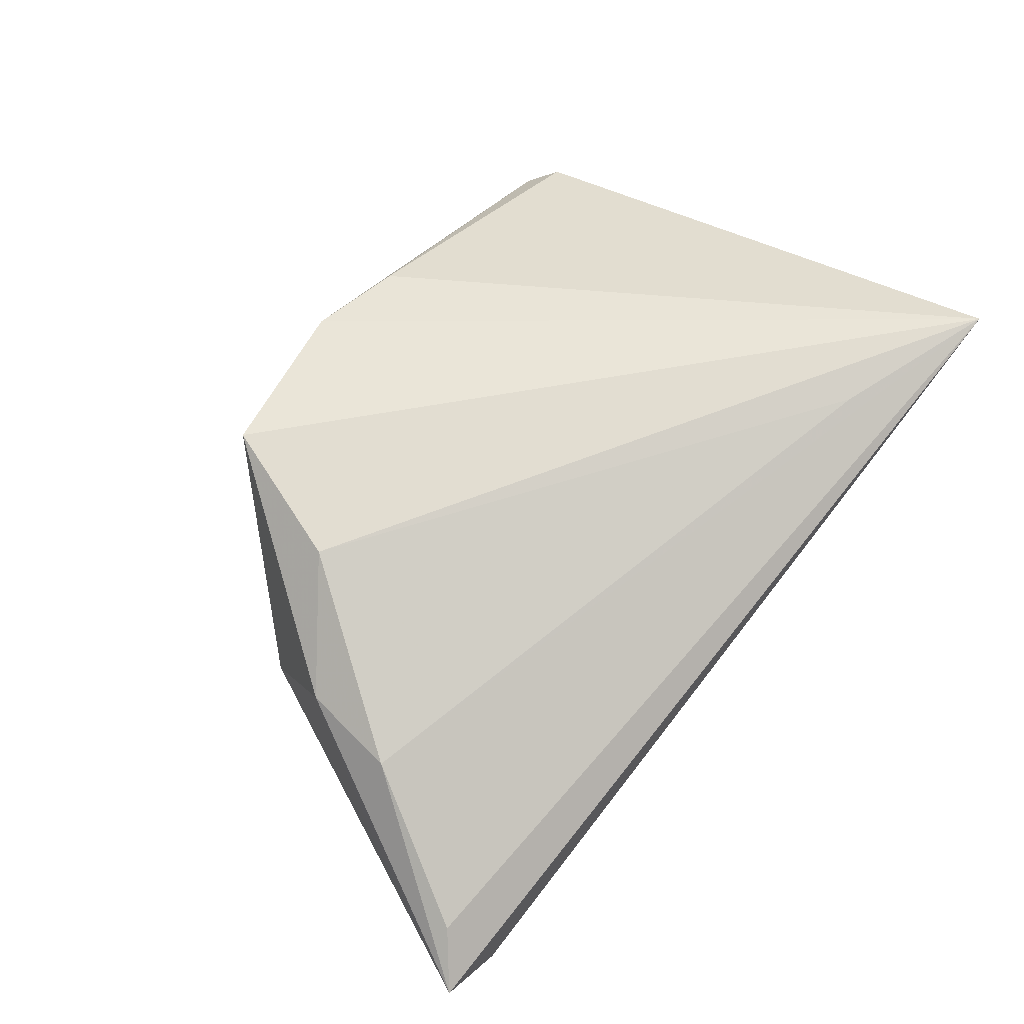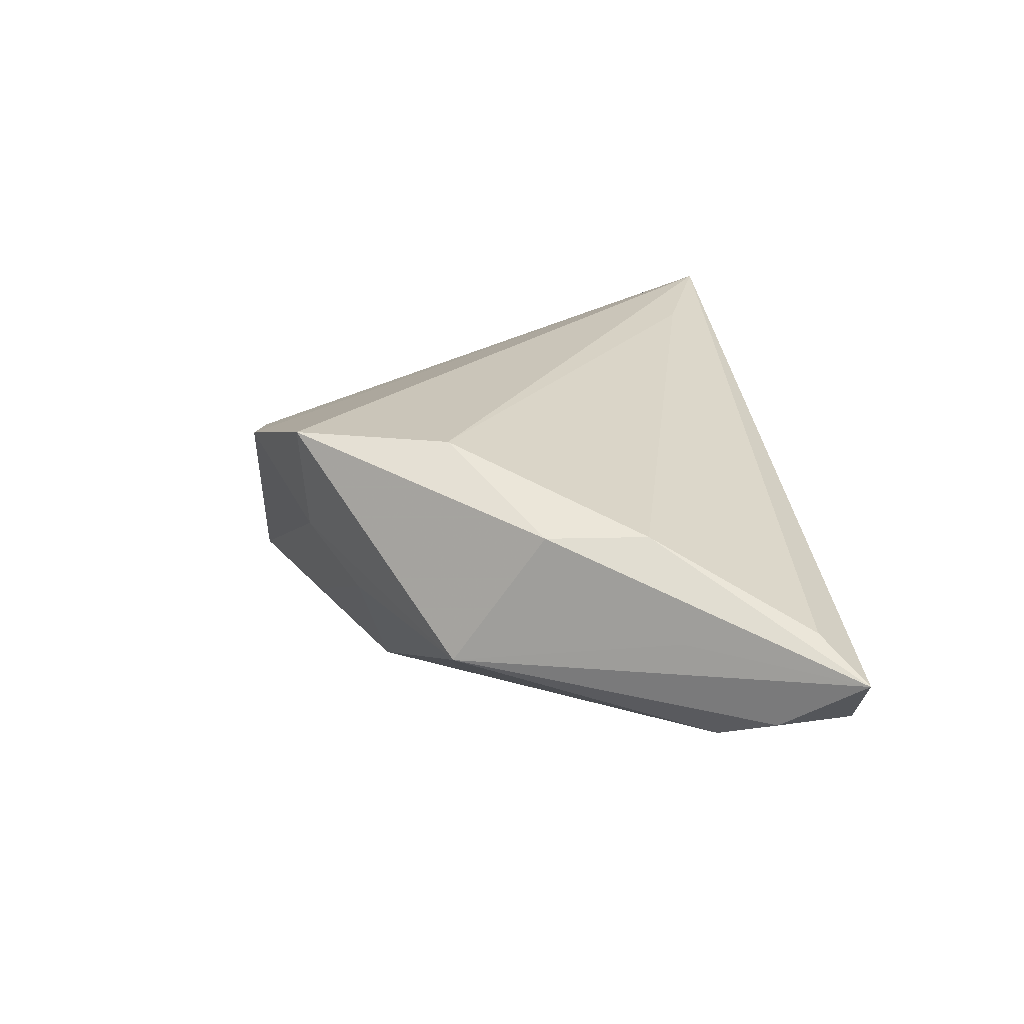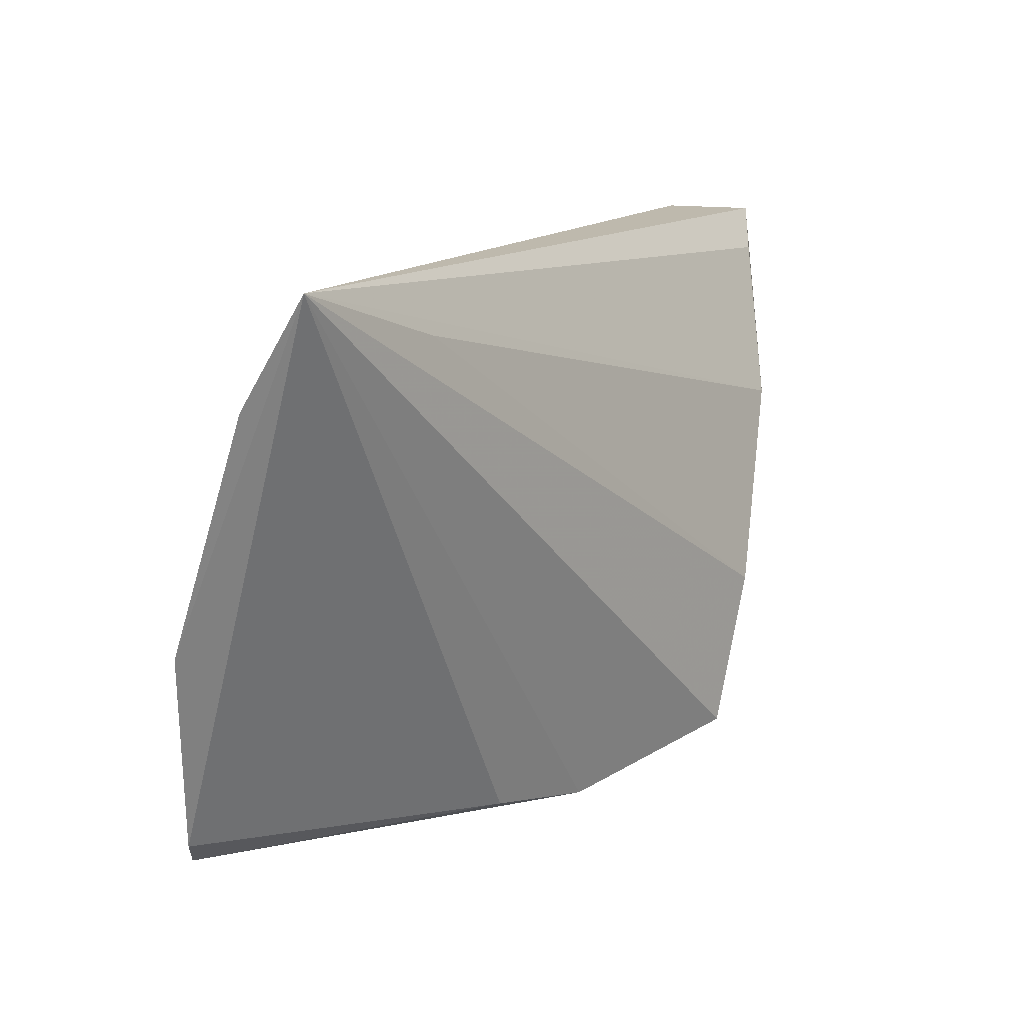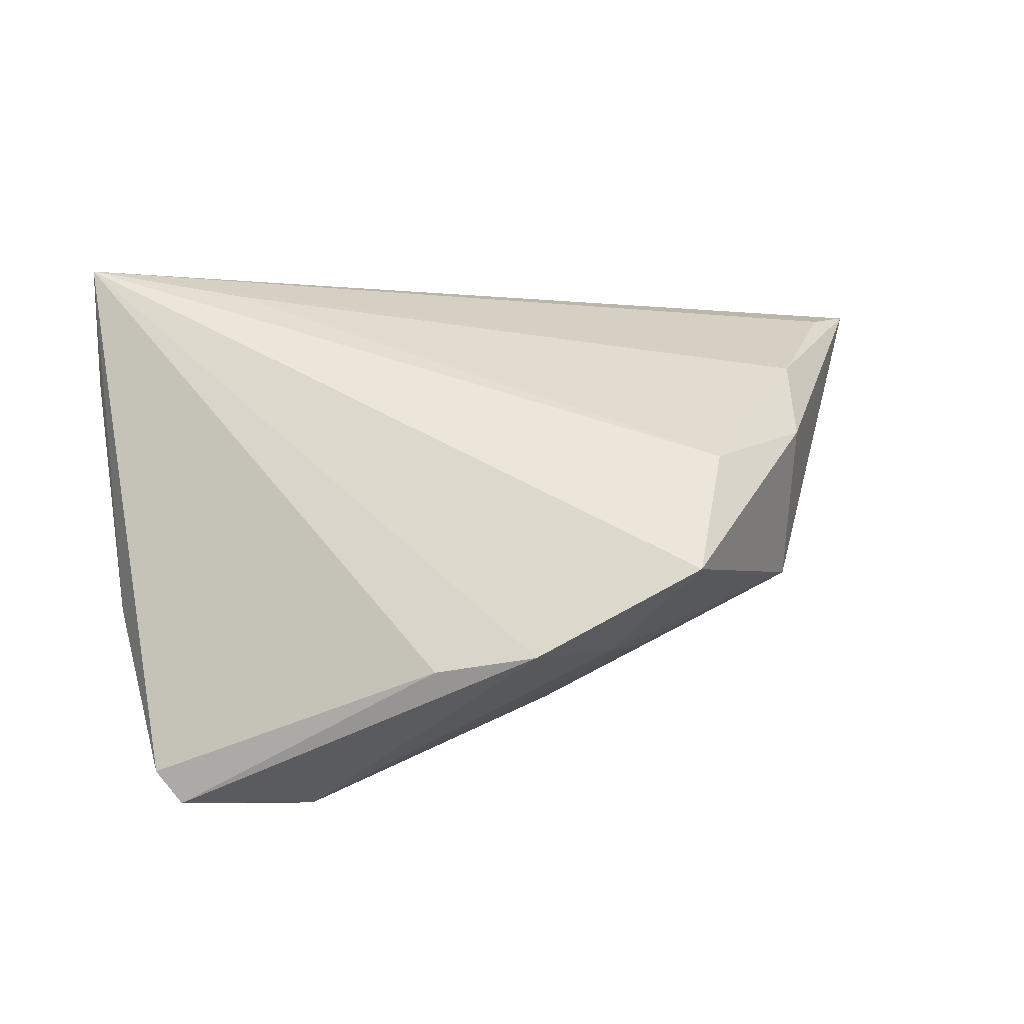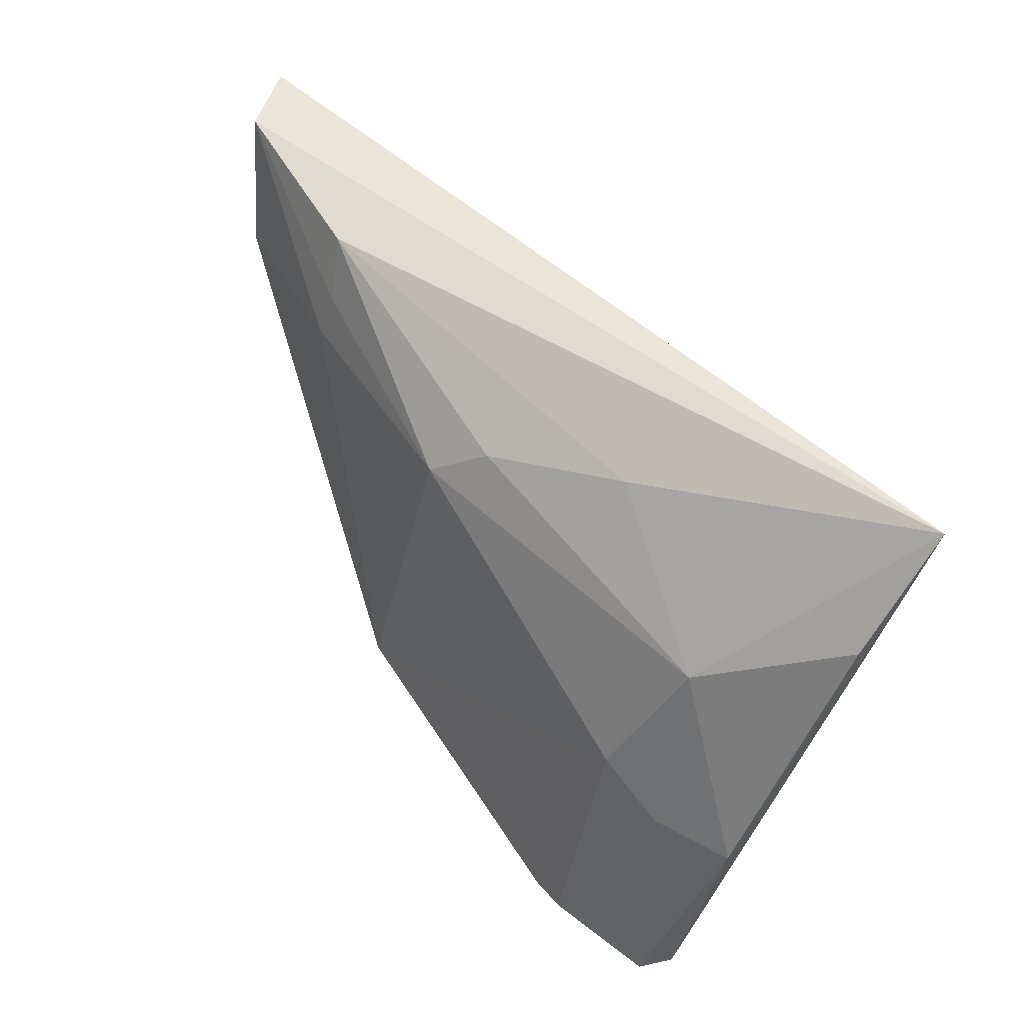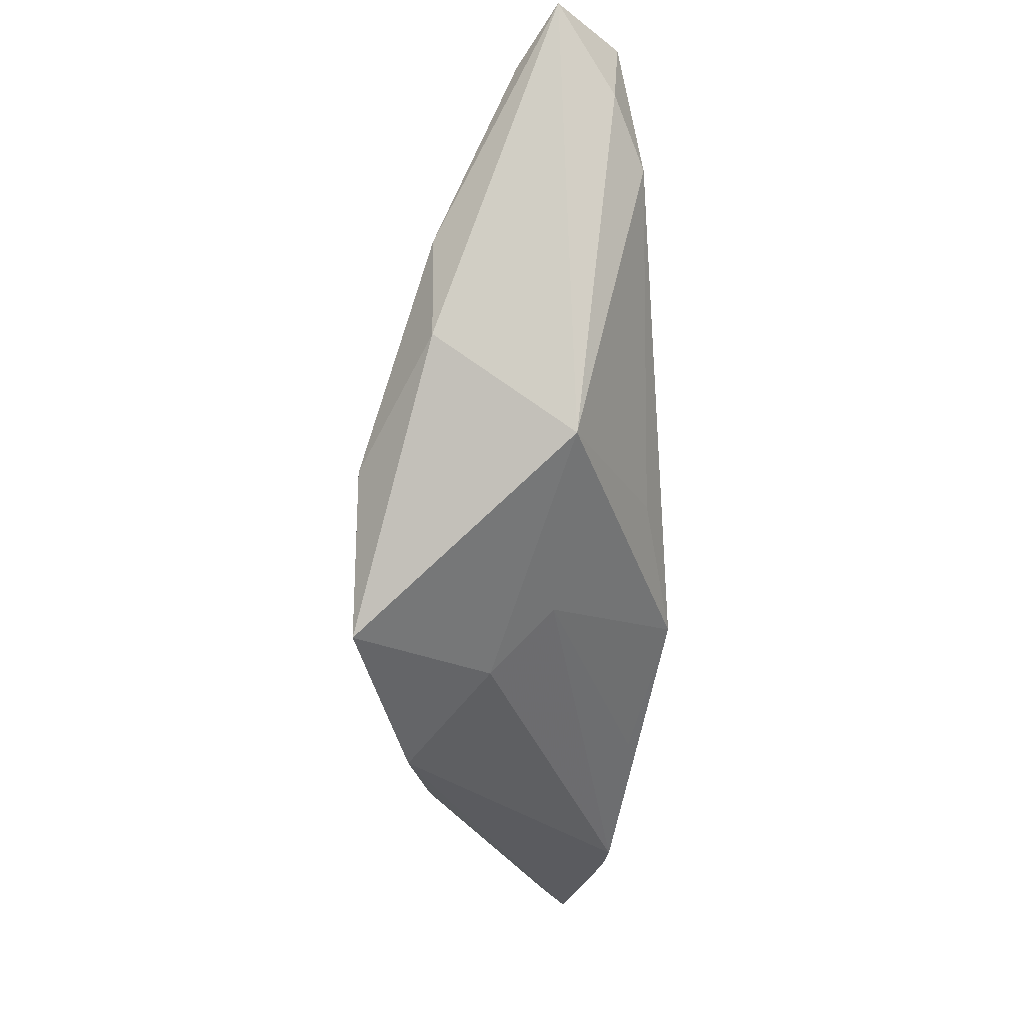
<metadata>
{"format":"obj","ext":"obj","renderer":"f3d","projection":"perspective","resolution":1024,"background":"white","views":[{"elev":68.5,"azim":129.3,"up":"+Z"},{"elev":20.7,"azim":83.6,"up":"+Z"},{"elev":13.6,"azim":-50.0,"up":"+Y"},{"elev":48.4,"azim":-7.2,"up":"+Z"},{"elev":46.4,"azim":-121.4,"up":"+Y"},{"elev":-31.0,"azim":86.6,"up":"+Y"}]}
</metadata>
<code>
v 0.04121 0.008928 0.009497
v 0.02171 -0.02974 0.01684
v 0.001713 -0.03528 0.01041
v 0.0118 -0.02862 0.001569
v -0.03999 -0.009147 -0.009076
v -0.04948 0.01897 0.007788
v 0.02497 0.01709 -0.01486
v -0.03004 -0.03464 -0.01495
v -0.03307 -0.004276 -0.01119
v 0.05554 0.03104 -0.003309
v -0.0008874 0.01553 -0.01465
v -0.02591 -0.03463 -0.0154
v -0.03009 0.02517 0.0159
v 0.05104 0.0222 -0.009732
v 0.02547 0.02926 -0.01143
v 0.0502 0.0264 0.0008826
v -0.006508 0.02034 -0.01046
v -0.04447 -0.03254 -0.008274
v -0.03793 0.01092 -0.004519
v 0.01975 -0.01107 -0.01573
v 0.03998 -0.002563 0.00931
v -0.04821 -0.009329 -0.004949
v -0.009985 -0.03387 0.007682
v 0.0473 0.012 -0.001058
v 0.0273 -0.01234 0.01684
v -0.04173 -0.03581 -0.01085
v 0.02356 0.0222 -0.01357
v 0.04513 0.01673 -0.01337
v -0.009293 -0.02725 -0.01627
v -0.02089 0.02421 -0.001916
v 0.005475 -0.01909 -0.01961
v 0.04807 0.03149 -0.01057
v -0.04913 0.03149 0.01684
v 0.01672 -0.02293 -0.005226
v 0.03746 -0.01285 -0.006228
f 22 33 6
f 15 30 33
f 2 33 3
f 2 25 33
f 3 26 12
f 18 33 22
f 22 26 18
f 5 26 22
f 5 9 26
f 33 30 19
f 19 6 33
f 22 6 19
f 19 5 22
f 9 5 19
f 32 33 10
f 32 15 33
f 31 9 11
f 9 19 11
f 10 33 16
f 16 1 10
f 33 1 16
f 33 25 13
f 13 1 33
f 25 1 13
f 4 2 3
f 3 12 4
f 26 9 8
f 8 12 26
f 8 9 31
f 31 12 8
f 23 26 3
f 23 18 26
f 3 33 23
f 33 18 23
f 31 11 7
f 17 19 30
f 17 11 19
f 30 15 17
f 15 11 17
f 29 12 31
f 10 1 21
f 21 1 25
f 25 2 21
f 31 7 28
f 28 7 32
f 2 4 35
f 35 21 2
f 27 11 15
f 27 7 11
f 15 32 27
f 32 7 27
f 31 35 34
f 34 35 4
f 34 29 31
f 34 4 12
f 12 29 34
f 10 21 24
f 24 35 10
f 21 35 24
f 31 28 20
f 20 35 31
f 28 35 20
f 10 35 14
f 14 35 28
f 14 32 10
f 14 28 32

</code>
